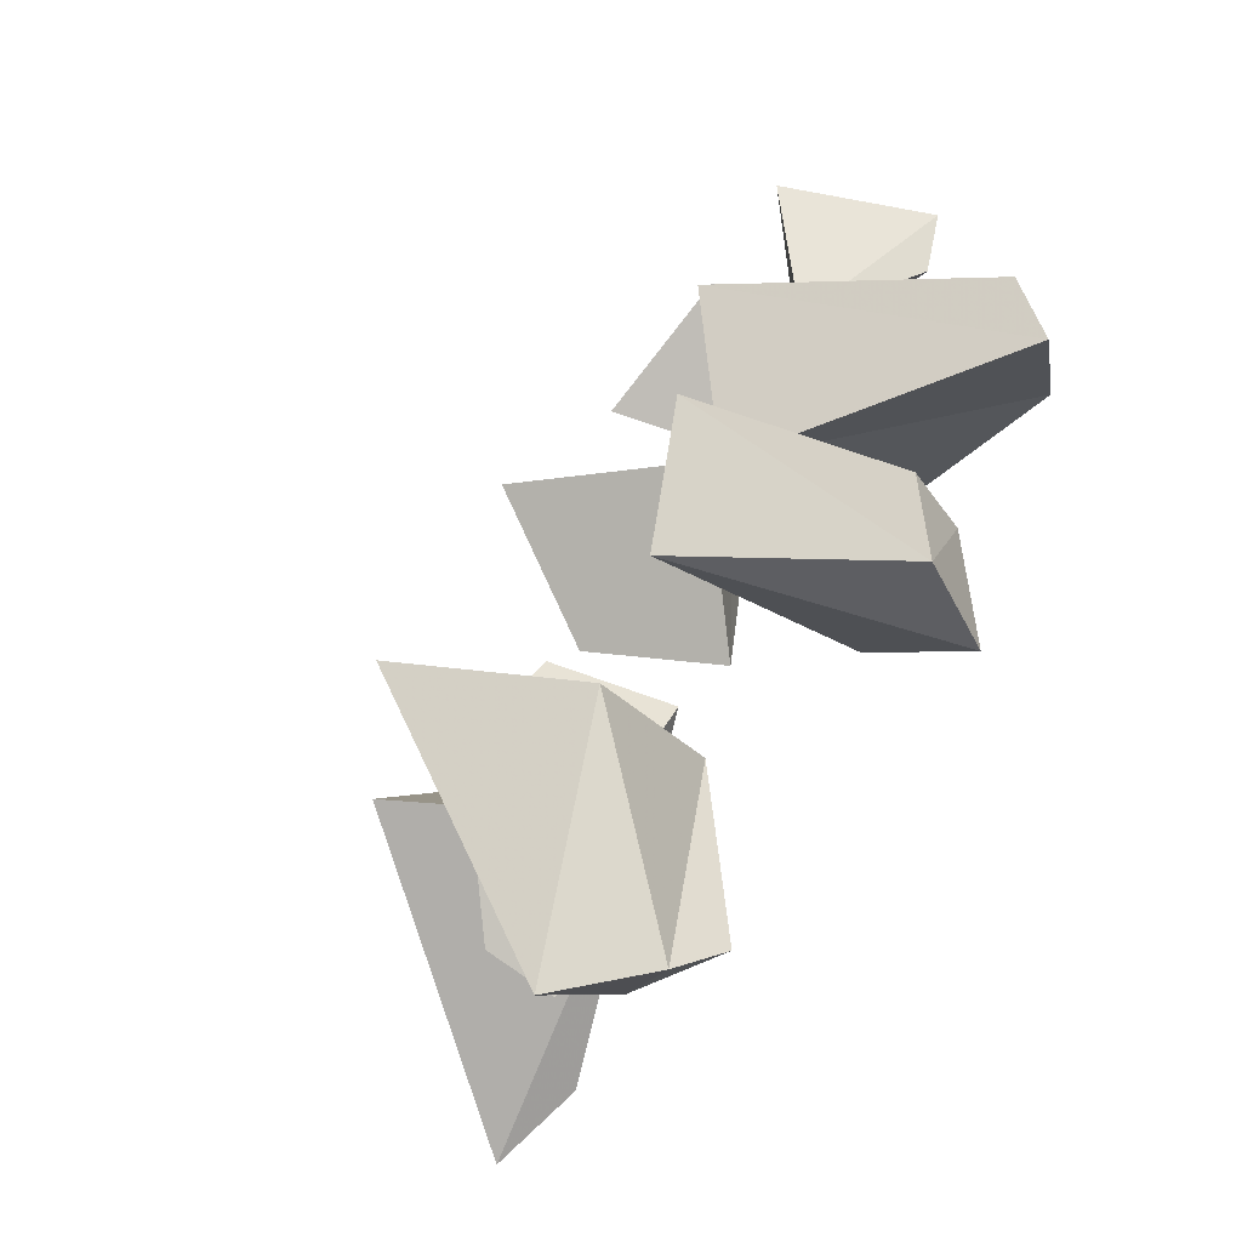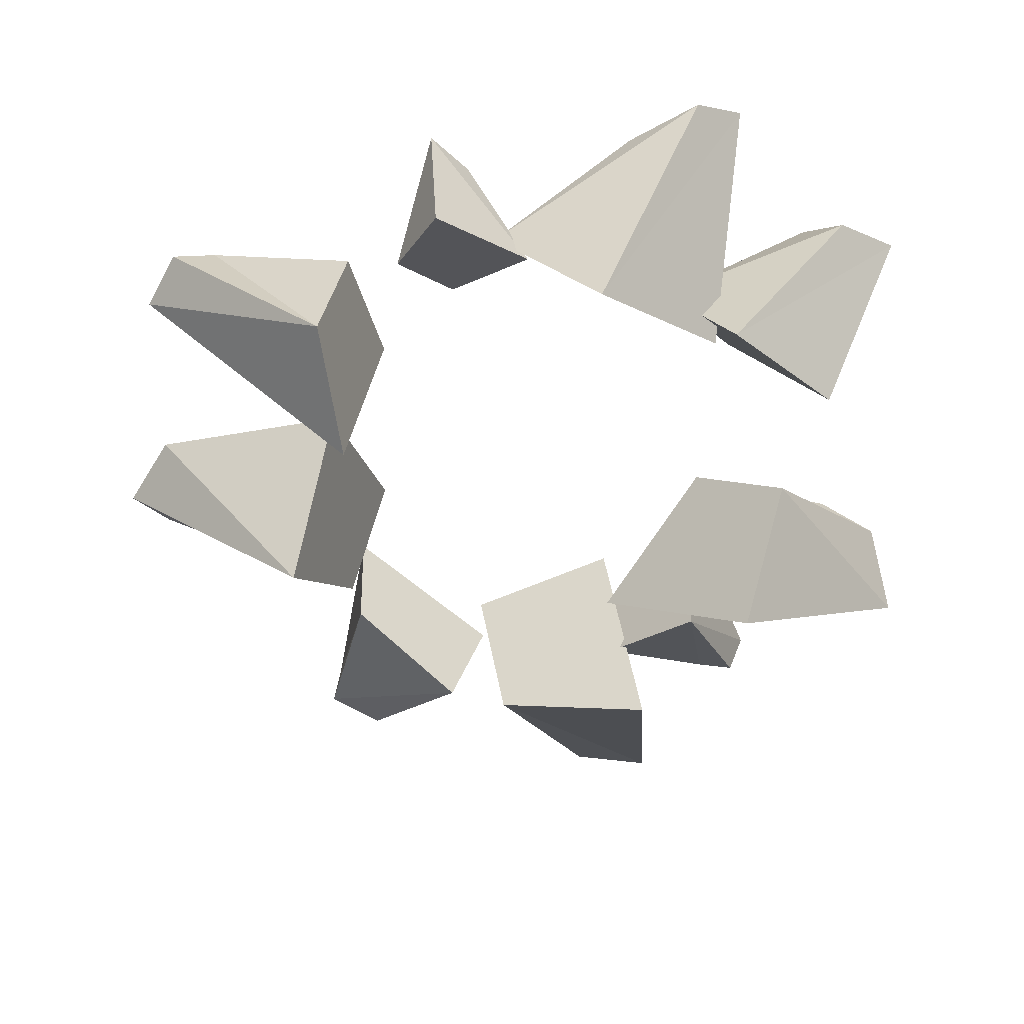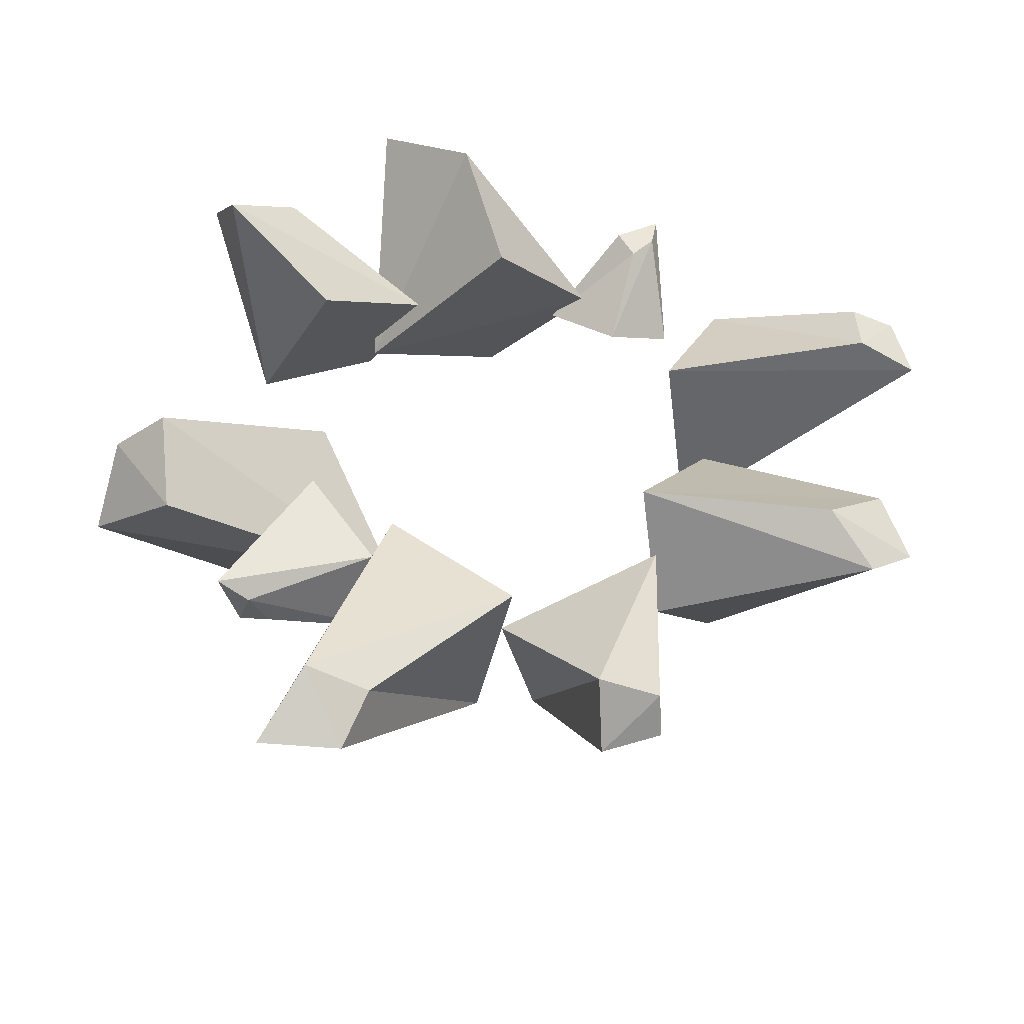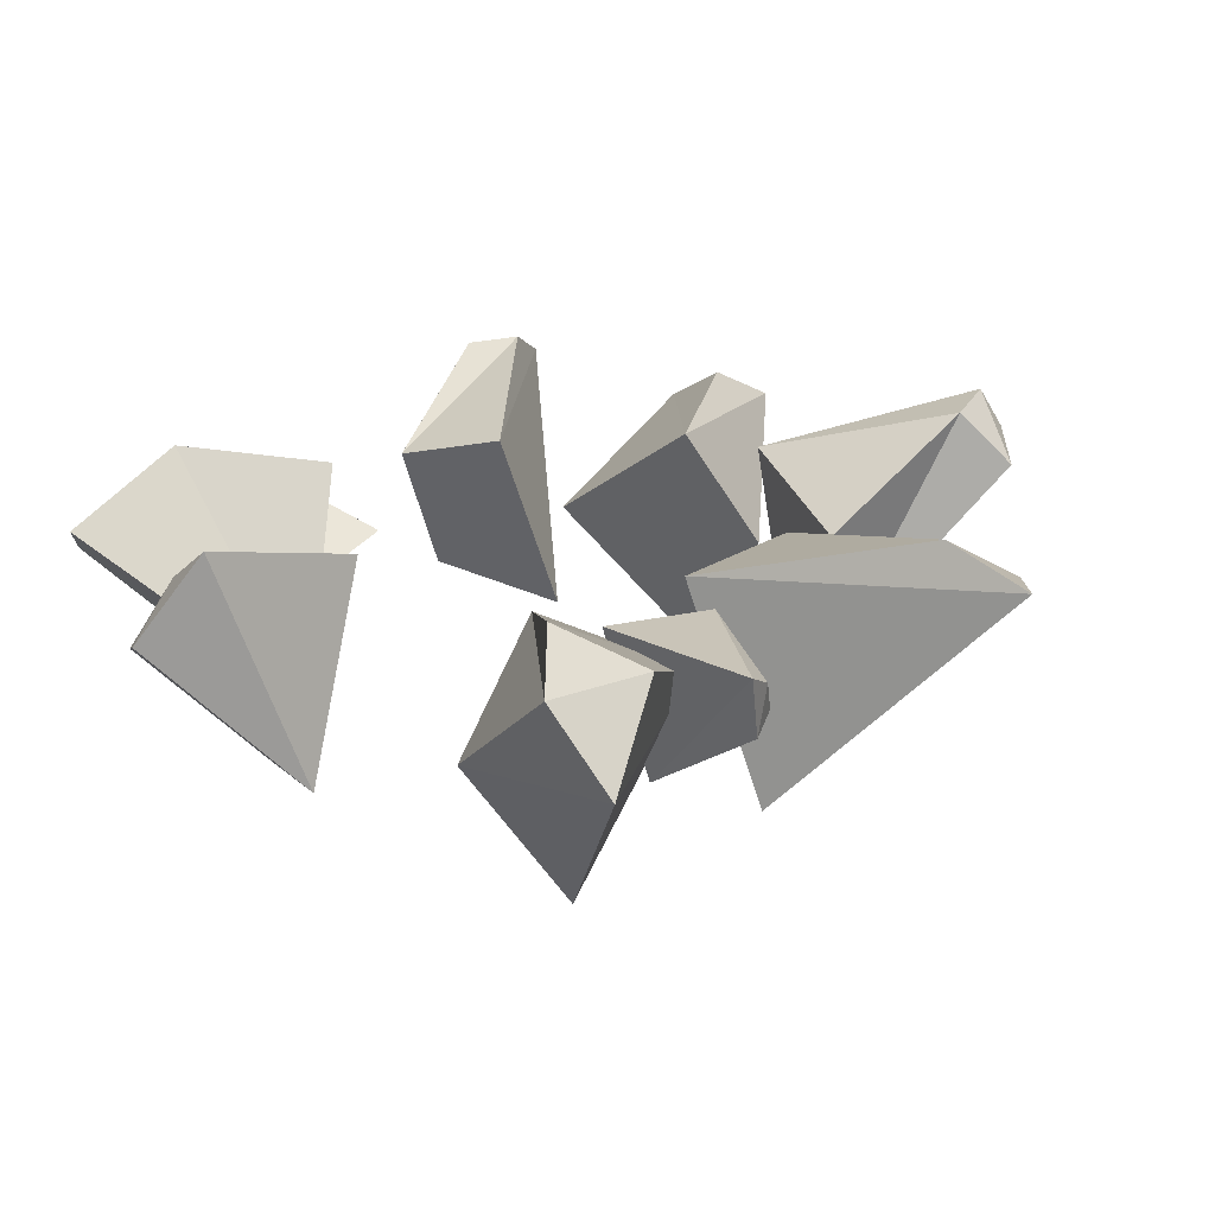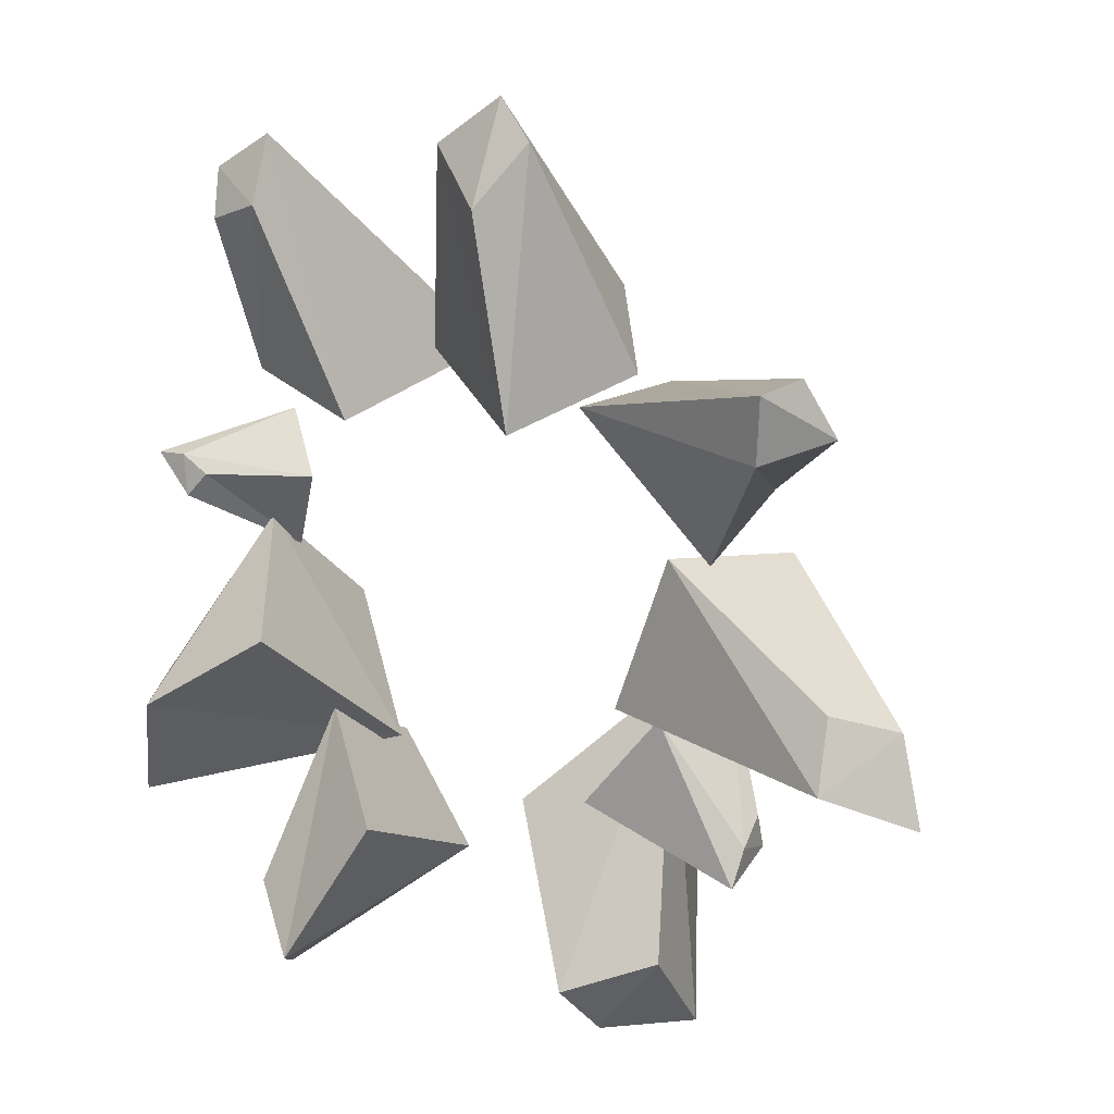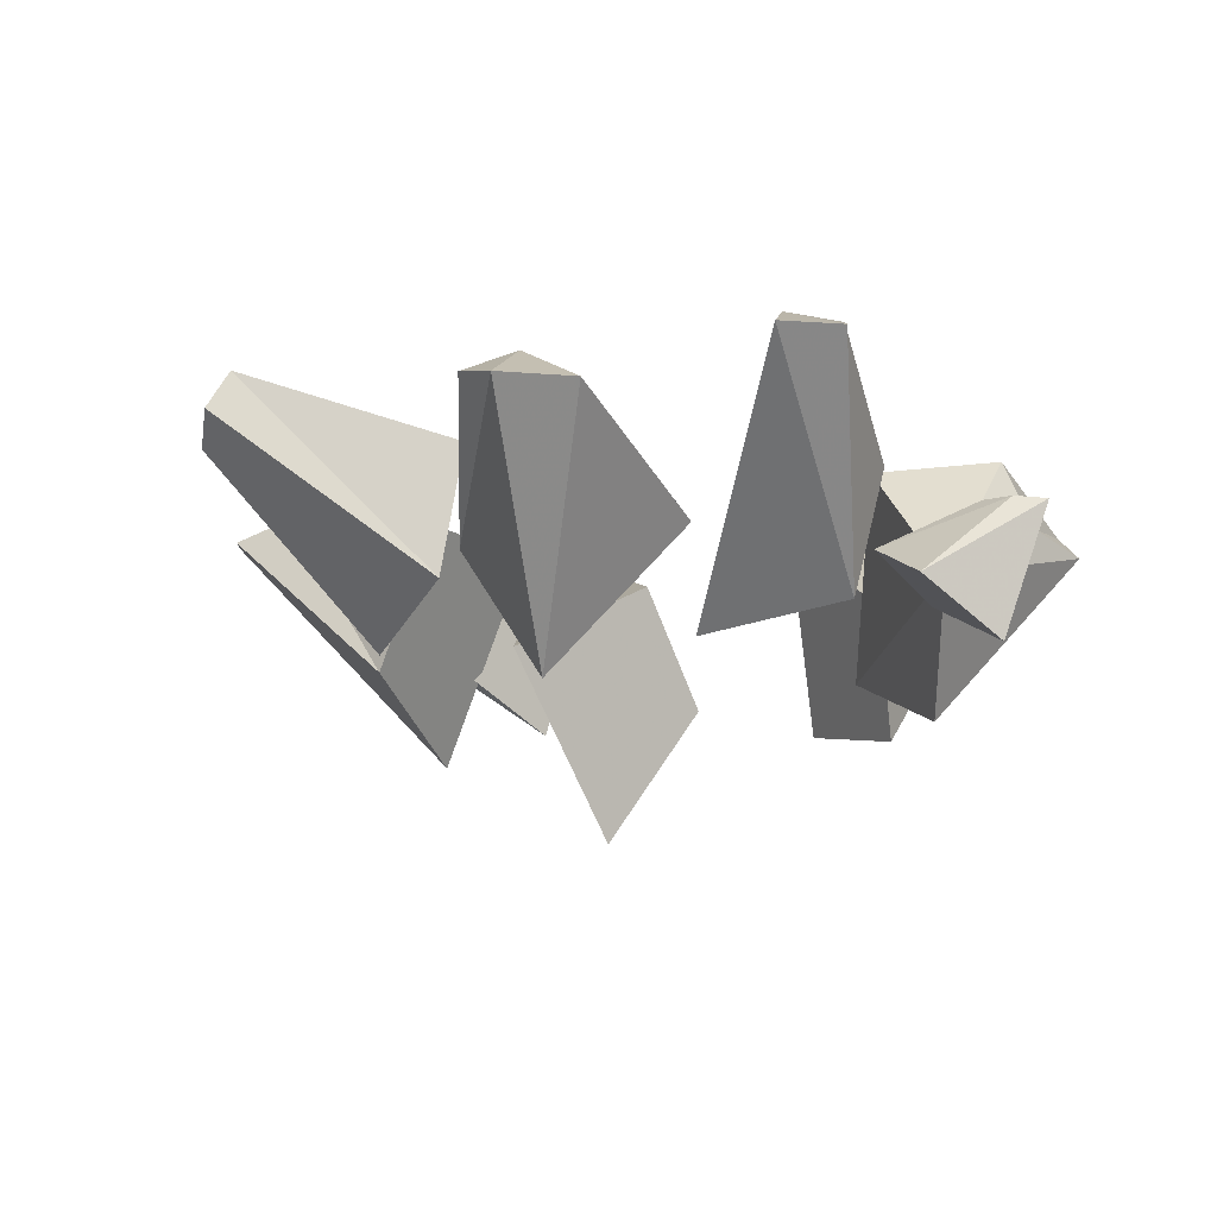
<metadata>
{"format":"obj","ext":"obj","renderer":"f3d","projection":"perspective","resolution":1024,"background":"white","views":[{"elev":-74.4,"azim":-120.2,"up":"+Y"},{"elev":-63.6,"azim":-85.9,"up":"+Z"},{"elev":54.0,"azim":106.6,"up":"+Z"},{"elev":22.9,"azim":20.8,"up":"+Z"},{"elev":18.4,"azim":30.5,"up":"+Y"},{"elev":-15.7,"azim":-166.2,"up":"+Z"}]}
</metadata>
<code>
g Box03
v 9.034 35.86 -17.73
v 20.64 29.94 -0.3063
v 12.09 25.04 15.13
v -6.651 30.03 0.9503
v 7.55 62.32 8.422
v -0.5104 56.39 9.266
v 7.785 50.51 15.19
v 12.48 57.82 10.48
v 9.034 35.86 -17.73
v -6.651 30.03 0.9503
v -0.5104 56.39 9.266
v -0.5104 56.39 9.266
v 12.09 25.04 15.13
v 12.09 25.04 15.13
v 12.09 25.04 15.13
v 20.64 29.94 -0.3063
v 20.64 29.94 -0.3063
v 12.48 57.82 10.48
v 12.09 25.04 15.13
v 20.64 29.94 -0.3063
v 7.55 62.32 8.422
v 20.64 29.94 -0.3063
v 7.55 62.32 8.422
v 7.785 50.51 15.19
f 1 2 3
f 3 4 1
f 5 6 7
f 7 8 5
f 9 10 11
f 12 13 14
f 14 7 12
f 15 16 17
f 15 17 18
f 15 18 19
f 20 1 21
f 21 22 20
f 11 23 9
f 12 4 13
f 21 8 22
f 18 24 19
g Box02
v 20.47 29.09 13.08
v 23.4 28.81 -3.231
v 34.78 16.02 -8.503
v 35.41 11.68 9.268
v 47.2 36.01 21.83
v 46.59 27.97 21.16
v 52.88 30.23 14.44
v 49.82 37.13 16.98
v 20.47 29.09 13.08
v 35.41 11.68 9.268
v 46.59 27.97 21.16
v 46.59 27.97 21.16
v 34.78 16.02 -8.503
v 34.78 16.02 -8.503
v 34.78 16.02 -8.503
v 23.4 28.81 -3.231
v 23.4 28.81 -3.231
v 49.82 37.13 16.98
v 34.78 16.02 -8.503
v 23.4 28.81 -3.231
v 47.2 36.01 21.83
v 23.4 28.81 -3.231
v 47.2 36.01 21.83
v 52.88 30.23 14.44
f 25 26 27
f 27 28 25
f 29 30 31
f 31 32 29
f 33 34 35
f 36 37 38
f 38 31 36
f 39 40 41
f 39 41 42
f 39 42 43
f 44 25 45
f 45 46 44
f 35 47 33
f 36 28 37
f 45 32 46
f 42 48 43
g Box05
v 23.54 -7.746 9.841
v 29.89 11.57 9.095
v 37.34 8.578 -8.625
v 34.77 -11.75 -16.57
v 54 -8.943 19.04
v 64.62 -12 15.32
v 61.14 -1.936 13
v 53.22 -0.7289 15.37
v 23.54 -7.746 9.841
v 34.77 -11.75 -16.57
v 64.62 -12 15.32
v 37.34 8.578 -8.625
v 64.62 -12 15.32
v 37.34 8.578 -8.625
v 29.89 11.57 9.095
v 29.89 11.57 9.095
v 53.22 -0.7289 15.37
v 61.14 -1.936 13
v 29.89 11.57 9.095
v 54 -8.943 19.04
v 29.89 11.57 9.095
v 54 -8.943 19.04
f 49 50 51
f 51 52 49
f 53 54 55
f 55 56 53
f 57 58 59
f 60 55 61
f 62 63 64
f 62 64 65
f 62 65 66
f 67 49 68
f 68 69 67
f 59 70 57
f 61 52 60
f 68 56 69
g Box07
v 27.8 -9.324 6.995
v 31.34 -7.787 -5
v 23.7 -19.59 -11.12
v 18.53 -21.35 8.239
v 38.73 -23.8 5.648
v 38.38 -28.18 7.95
v 38.32 -25.8 -0.2798
v 38.3 -21.27 1.261
v 27.8 -9.324 6.995
v 18.53 -21.35 8.239
v 38.38 -28.18 7.95
v 38.38 -28.18 7.95
v 23.7 -19.59 -11.12
v 23.7 -19.59 -11.12
v 23.7 -19.59 -11.12
v 31.34 -7.787 -5
v 31.34 -7.787 -5
v 38.3 -21.27 1.261
v 23.7 -19.59 -11.12
v 31.34 -7.787 -5
v 38.73 -23.8 5.648
v 31.34 -7.787 -5
v 38.73 -23.8 5.648
v 38.32 -25.8 -0.2798
f 71 72 73
f 73 74 71
f 75 76 77
f 77 78 75
f 79 80 81
f 82 83 84
f 84 77 82
f 85 86 87
f 85 87 88
f 85 88 89
f 90 71 91
f 91 92 90
f 81 93 79
f 82 74 83
f 91 78 92
f 88 94 89
g Box04
v 6.002 -33.69 -5.508
v 10.49 -22.35 9.256
v 24.85 -7.769 -1.884
v 16.91 -26.57 -24.64
v 22.81 -48.9 11.73
v 30.89 -50.07 2.014
v 30.81 -38.21 11.85
v 20.46 -42.16 17.45
v 6.002 -33.69 -5.508
v 16.91 -26.57 -24.64
v 30.89 -50.07 2.014
v 30.89 -50.07 2.014
v 24.85 -7.769 -1.884
v 24.85 -7.769 -1.884
v 24.85 -7.769 -1.884
v 10.49 -22.35 9.256
v 10.49 -22.35 9.256
v 20.46 -42.16 17.45
v 24.85 -7.769 -1.884
v 10.49 -22.35 9.256
v 22.81 -48.9 11.73
v 10.49 -22.35 9.256
v 22.81 -48.9 11.73
v 30.81 -38.21 11.85
f 95 96 97
f 97 98 95
f 99 100 101
f 101 102 99
f 103 104 105
f 106 107 108
f 108 101 106
f 109 110 111
f 109 111 112
f 109 112 113
f 114 95 115
f 115 116 114
f 105 117 103
f 106 98 107
f 115 102 116
f 112 118 113
g Box06
v -8.674 -40.07 -8.609
v -20.96 -27.22 -12.63
v -21.02 -18.61 3.632
v -8.01 -28.12 15.71
v -23.27 -51.73 11.62
v -17.32 -45.79 21.25
v -25.08 -39.44 14.74
v -28.3 -44.2 7.617
v -8.674 -40.07 -8.609
v -8.01 -28.12 15.71
v -17.32 -45.79 21.25
v -21.02 -18.61 3.632
v -17.32 -45.79 21.25
v -21.02 -18.61 3.632
v -20.96 -27.22 -12.63
v -20.96 -27.22 -12.63
v -28.3 -44.2 7.617
v -25.08 -39.44 14.74
v -20.96 -27.22 -12.63
v -23.27 -51.73 11.62
v -20.96 -27.22 -12.63
v -23.27 -51.73 11.62
f 119 120 121
f 121 122 119
f 123 124 125
f 125 126 123
f 127 128 129
f 130 125 131
f 132 133 134
f 132 134 135
f 132 135 136
f 137 119 138
f 138 139 137
f 129 140 127
f 131 122 130
f 138 126 139
g Box01
v -16.87 -24.83 -5.324
v -28.73 -9.399 -14.46
v -32.21 4.672 0.2577
v -22.22 -5.605 17.16
v -43.52 -30.77 14.41
v -37.76 -15.88 20.8
v -41.66 -14.97 11.2
v -46.51 -24.57 9.717
v -16.87 -24.83 -5.324
v -22.22 -5.605 17.16
v -37.76 -15.88 20.8
v -32.21 4.672 0.2577
v -37.76 -15.88 20.8
v -32.21 4.672 0.2577
v -28.73 -9.399 -14.46
v -28.73 -9.399 -14.46
v -46.51 -24.57 9.717
v -41.66 -14.97 11.2
v -28.73 -9.399 -14.46
v -43.52 -30.77 14.41
v -28.73 -9.399 -14.46
v -43.52 -30.77 14.41
f 141 142 143
f 143 144 141
f 145 146 147
f 147 148 145
f 149 150 151
f 152 147 153
f 154 155 156
f 154 156 157
f 154 157 158
f 159 141 160
f 160 161 159
f 151 162 149
f 153 144 152
f 160 148 161
g Box09
v -30.87 18.19 -3.199
v -24.69 11.23 1.963
v -30.01 0.2922 -2.486
v -39.51 11.95 -10.41
v -41.32 12.97 6.792
v -45.45 12.56 6.281
v -40.12 7.893 7.713
v -37.54 10.96 7.157
v -30.87 18.19 -3.199
v -39.51 11.95 -10.41
v -45.45 12.56 6.281
v -45.45 12.56 6.281
v -30.01 0.2922 -2.486
v -30.01 0.2922 -2.486
v -30.01 0.2922 -2.486
v -24.69 11.23 1.963
v -24.69 11.23 1.963
v -37.54 10.96 7.157
v -30.01 0.2922 -2.486
v -24.69 11.23 1.963
v -41.32 12.97 6.792
v -24.69 11.23 1.963
v -41.32 12.97 6.792
v -40.12 7.893 7.713
f 163 164 165
f 165 166 163
f 167 168 169
f 169 170 167
f 171 172 173
f 174 175 176
f 176 169 174
f 177 178 179
f 177 179 180
f 177 180 181
f 182 163 183
f 183 184 182
f 173 185 171
f 174 166 175
f 183 170 184
f 180 186 181
g Box08
v -12.42 22.63 11.95
v -28.13 25.98 7.074
v -24.82 29.49 -9.163
v -6.567 27.62 -11.79
v -20.71 48.71 17.63
v -21.24 56.45 13.55
v -28.08 52 14.19
v -27.01 46.36 16.72
v -12.42 22.63 11.95
v -6.567 27.62 -11.79
v -21.24 56.45 13.55
v -24.82 29.49 -9.163
v -21.24 56.45 13.55
v -24.82 29.49 -9.163
v -28.13 25.98 7.074
v -28.13 25.98 7.074
v -27.01 46.36 16.72
v -28.08 52 14.19
v -28.13 25.98 7.074
v -20.71 48.71 17.63
v -28.13 25.98 7.074
v -20.71 48.71 17.63
f 187 188 189
f 189 190 187
f 191 192 193
f 193 194 191
f 195 196 197
f 198 193 199
f 200 201 202
f 200 202 203
f 200 203 204
f 205 187 206
f 206 207 205
f 197 208 195
f 199 190 198
f 206 194 207

</code>
